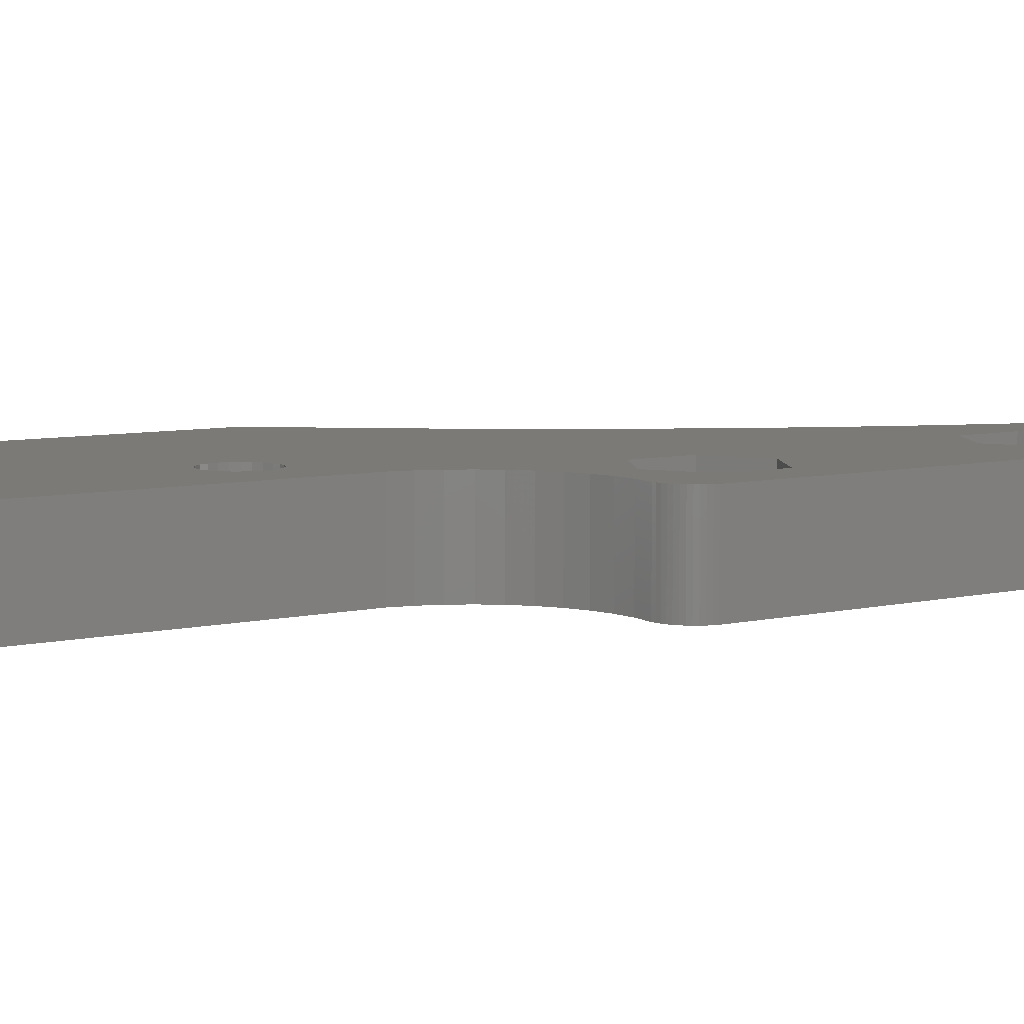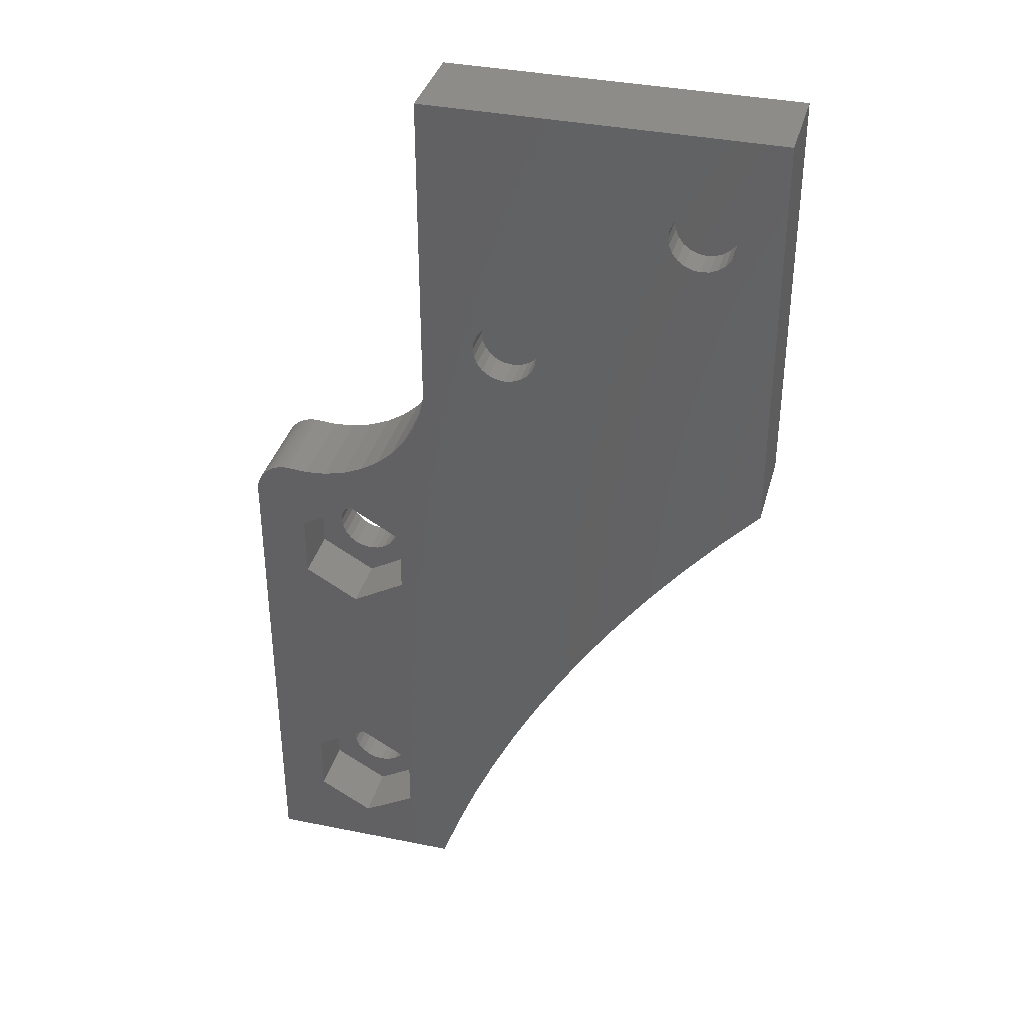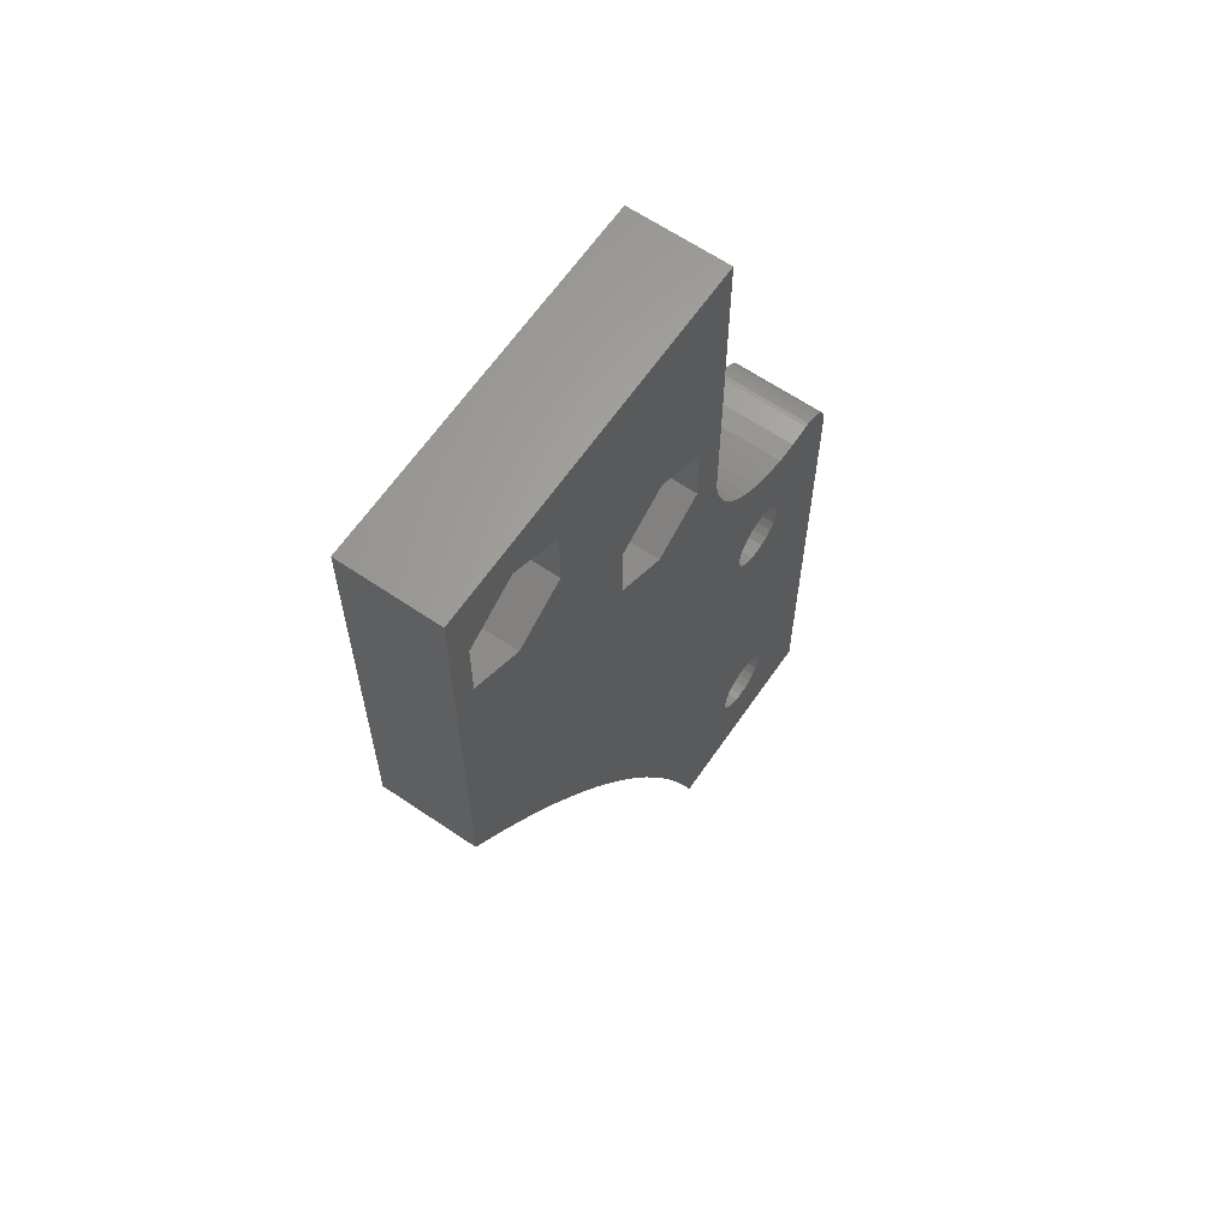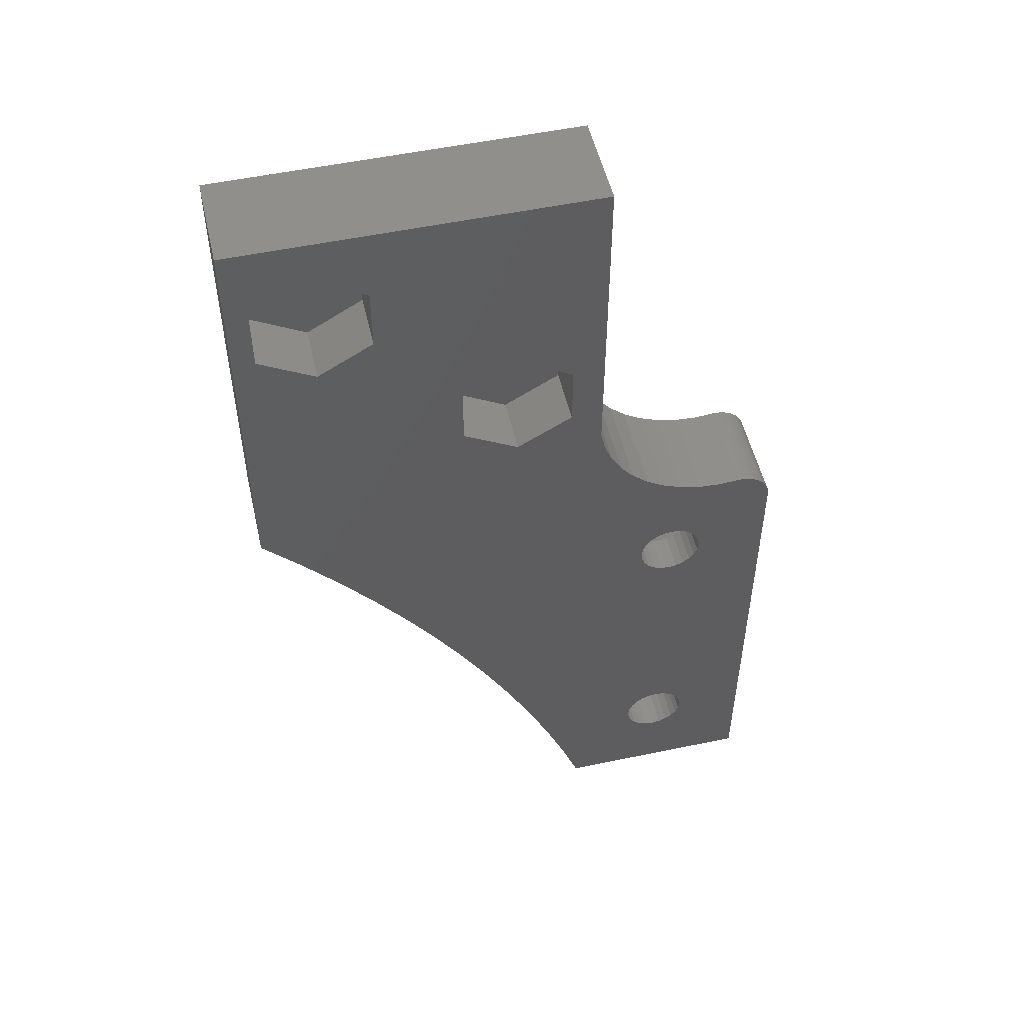
<metadata>
{"format":"stl","ext":"stl","renderer":"f3d","projection":"perspective","resolution":1024,"background":"white","views":[{"elev":7.0,"azim":-124.4,"up":"+Z"},{"elev":36.4,"azim":15.0,"up":"+Y"},{"elev":63.6,"azim":124.5,"up":"+Y"},{"elev":52.1,"azim":167.1,"up":"+Y"}]}
</metadata>
<code>
# stl→obj: 317 verts, 638 faces
v -17.01 2.789 2.55e-14
v -22.56 3.986 7.893e-14
v -15.93 5.486 2.387e-14
v -23 3.928 7.959e-14
v -22.15 4.156 7.832e-14
v -21.8 4.426 7.779e-14
v -21.53 4.778 7.739e-14
v -21.36 5.188 7.713e-14
v -21.3 5.628 7.704e-14
v -14.74 8.142 2.21e-14
v -21.36 6.068 7.713e-14
v -21.53 6.478 7.739e-14
v -21.8 6.83 7.779e-14
v -22.15 7.101 7.832e-14
v -22.56 7.27 7.893e-14
v -23 7.328 7.959e-14
v -27.11 27.97 2.211e-13
v -25.51 27.93 2.638e-13
v -27.34 27.9 2.215e-13
v -26.63 28.03 2.655e-13
v -26.87 28.02 2.208e-13
v -18.5 34.05 2.533e-13
v -16.86 35.9 9.295e-14
v -14 34.25 4.354e-14
v -18.5 51.05 2.082e-13
v -16.86 39.2 1.155e-13
v -14 40.85 8.866e-14
v -6.858 43.9 3.284e-14
v -4 42.25 5.995e-15
v -6.858 47.2 3.284e-14
v -4 48.85 5.995e-15
v -28.5 0 4.271e-14
v -23.85 4.156 8.087e-14
v -18 0.05383 2.698e-14
v -24.2 4.426 8.139e-14
v -24.47 4.778 8.18e-14
v -24.64 5.188 8.205e-14
v -28.48 26.45 2.232e-13
v -23.44 3.986 8.025e-14
v -24.7 5.628 8.214e-14
v -24.64 6.068 8.205e-14
v -24.47 6.478 8.18e-14
v -24.2 6.83 8.139e-14
v -23.85 7.101 8.087e-14
v -23.44 7.27 8.025e-14
v -24.2 21.43 8.139e-14
v -13.46 10.75 2.018e-14
v -23.85 21.16 8.087e-14
v -12.09 13.32 1.812e-14
v -23.44 20.99 8.025e-14
v -10.62 15.83 1.592e-14
v -9.066 18.28 1.359e-14
v -23 20.93 7.959e-14
v -7.421 20.68 1.112e-14
v -24.47 21.78 8.18e-14
v -24.64 22.19 8.205e-14
v -24.7 22.63 8.214e-14
v -24.64 23.07 8.205e-14
v -24.47 23.48 8.18e-14
v -24.2 23.83 8.139e-14
v -23.85 24.1 8.087e-14
v -23.44 24.27 8.025e-14
v -23 24.33 7.959e-14
v -3.873 25.29 5.805e-15
v -1.976 27.49 2.962e-15
v -28.43 26.68 2.231e-13
v -28.36 26.91 2.23e-13
v -28.25 27.13 2.228e-13
v -28.11 27.33 2.226e-13
v -27.95 27.51 2.224e-13
v 2.256e-14 29.63 -9.267e-29
v -27.76 27.67 2.221e-13
v -27.56 27.8 2.218e-13
v -24.38 28.02 2.621e-13
v -23.29 28.29 2.605e-13
v -22.25 28.73 2.589e-13
v -21.29 29.32 2.575e-13
v -20.44 30.07 2.562e-13
v -11.14 35.9 1.67e-14
v -1.142 43.9 -2.085e-14
v -2.256e-14 51.05 -2.505e-29
v -19.72 30.93 2.552e-13
v -19.15 31.9 2.543e-13
v -18.74 32.95 2.537e-13
v -11.14 39.2 3.926e-14
v -1.142 47.2 -2.085e-14
v -5.689 23.02 8.527e-15
v -22.56 20.99 7.893e-14
v -22.15 21.16 7.832e-14
v -21.8 21.43 7.779e-14
v -21.53 21.78 7.739e-14
v -21.36 22.19 7.713e-14
v -21.3 22.63 7.704e-14
v -21.36 23.07 7.713e-14
v -21.53 23.48 7.739e-14
v -21.8 23.83 7.779e-14
v -22.15 24.1 7.832e-14
v -22.56 24.27 7.893e-14
v -1.507e-14 51.05 5
v -18.5 51.05 5
v -28.5 0 5
v -28.48 26.45 5
v -28.5 26.21 5
v -18 0.05383 5
v -21.53 21.78 2
v -21.36 22.19 2
v -21.8 21.43 2
v -22.15 21.16 2
v -22.56 20.99 2
v -23 20.93 2
v -23.44 20.99 2
v -23.85 21.16 2
v -24.2 21.43 2
v -24.47 21.78 2
v -24.64 22.19 2
v -24.7 22.63 2
v -24.64 23.07 2
v -24.47 23.48 2
v -24.2 23.83 2
v -23.85 24.1 2
v -23.44 24.27 2
v -23 24.33 2
v -22.56 24.27 2
v -22.15 24.1 2
v -21.8 23.83 2
v -21.53 23.48 2
v -21.36 23.07 2
v -21.3 22.63 2
v -22.56 7.27 2
v -22.15 7.101 2
v -21.8 6.83 2
v -21.53 6.478 2
v -21.36 6.068 2
v -21.3 5.628 2
v -21.36 5.188 2
v -21.53 4.778 2
v -21.8 4.426 2
v -22.15 4.156 2
v -22.56 3.986 2
v -23 3.928 2
v -23.44 3.986 2
v -23.85 4.156 2
v -24.2 4.426 2
v -24.47 4.778 2
v -24.64 5.188 2
v -24.7 5.628 2
v -24.64 6.068 2
v -24.47 6.478 2
v -24.2 6.83 2
v -23.85 7.101 2
v -23.44 7.27 2
v -23 7.328 2
v -5.642 45.11 5
v -5.472 44.7 3.3
v -5.642 45.11 3.3
v -5.472 44.7 5
v -5.202 44.35 3.3
v -5.202 44.35 5
v -4.85 44.08 5
v -4.85 44.08 3.3
v -4.44 43.91 5
v -4.44 43.91 3.3
v -4 43.85 5
v -4 43.85 3.3
v -3.56 43.91 5
v -3.56 43.91 3.3
v -3.15 44.08 5
v -3.15 44.08 3.3
v -2.798 44.35 5
v -2.798 44.35 3.3
v -2.528 44.7 3.3
v -2.528 44.7 5
v -2.358 45.11 3.3
v -2.358 45.11 5
v -2.3 45.55 3.3
v -2.3 45.55 5
v -2.358 45.99 3.3
v -2.358 45.99 5
v -2.528 46.4 3.3
v -2.528 46.4 5
v -2.798 46.76 3.3
v -2.798 46.76 5
v -3.15 47.03 3.3
v -3.15 47.03 5
v -3.56 47.2 3.3
v -3.56 47.2 5
v -4 47.25 3.3
v -4 47.25 5
v -4.44 47.2 3.3
v -4.44 47.2 5
v -4.85 47.03 3.3
v -4.85 47.03 5
v -5.202 46.76 3.3
v -5.202 46.76 5
v -5.472 46.4 3.3
v -5.472 46.4 5
v -5.642 45.99 3.3
v -5.642 45.99 5
v -5.7 45.55 3.3
v -5.7 45.55 5
v -14 35.85 3.3
v -13.56 35.91 5
v -13.56 35.91 3.3
v -14 35.85 5
v -13.15 36.08 5
v -13.15 36.08 3.3
v -12.8 36.35 5
v -12.8 36.35 3.3
v -12.53 36.7 3.3
v -12.53 36.7 5
v -12.36 37.11 3.3
v -12.36 37.11 5
v -12.3 37.55 3.3
v -12.3 37.55 5
v -12.36 37.99 3.3
v -12.36 37.99 5
v -12.53 38.4 3.3
v -12.53 38.4 5
v -12.8 38.76 3.3
v -12.8 38.76 5
v -13.15 39.03 3.3
v -13.15 39.03 5
v -13.56 39.2 3.3
v -13.56 39.2 5
v -14 39.25 3.3
v -14 39.25 5
v -14.44 39.2 3.3
v -14.44 39.2 5
v -14.85 39.03 3.3
v -14.85 39.03 5
v -15.2 38.76 3.3
v -15.2 38.76 5
v -15.47 38.4 3.3
v -15.47 38.4 5
v -15.64 37.99 3.3
v -15.64 37.99 5
v -15.7 37.55 3.3
v -15.7 37.55 5
v -15.64 37.11 3.3
v -15.64 37.11 5
v -15.47 36.7 3.3
v -15.47 36.7 5
v -15.2 36.35 3.3
v -15.2 36.35 5
v -14.85 36.08 5
v -14.85 36.08 3.3
v -14.44 35.91 5
v -14.44 35.91 3.3
v -7.421 20.68 5
v -23 19.33 5
v -9.066 18.28 5
v -20.14 20.98 5
v -5.689 23.02 5
v -20.14 24.28 5
v -3.873 25.29 5
v -23 25.93 5
v -1.976 27.49 5
v -28.43 26.68 5
v -28.36 26.91 5
v -28.25 27.13 5
v -28.11 27.33 5
v -27.95 27.51 5
v 3.005e-14 29.63 5
v -27.76 27.67 5
v -27.56 27.8 5
v -25.51 27.93 5
v -27.34 27.9 5
v -24.38 28.02 5
v -23.29 28.29 5
v -22.25 28.73 5
v -21.29 29.32 5
v -20.44 30.07 5
v -19.72 30.93 5
v -19.15 31.9 5
v -18.74 32.95 5
v -18.5 34.05 5
v -17.01 2.789 5
v -23 2.328 5
v -20.14 3.978 5
v -15.93 5.486 5
v -20.14 7.278 5
v -14.74 8.142 5
v -23 8.928 5
v -13.46 10.75 5
v -25.86 3.978 5
v -25.86 7.278 5
v -25.86 20.98 5
v -12.09 13.32 5
v -10.62 15.83 5
v -25.86 24.28 5
v -27.11 27.97 5
v -26.63 28.03 5
v -26.87 28.02 5
v -6.858 43.9 3
v -1.142 43.9 3
v -4 42.25 3
v -6.858 47.2 3
v -1.142 47.2 3
v -4 48.85 3
v -16.86 35.9 3
v -11.14 35.9 3
v -14 34.25 3
v -11.14 39.2 3
v -16.86 39.2 3
v -14 40.85 3
v -20.14 3.978 2
v -23 2.328 2
v -20.14 7.278 2
v -23 8.928 2
v -25.86 3.978 2
v -25.86 7.278 2
v -20.14 20.98 2
v -23 19.33 2
v -20.14 24.28 2
v -23 25.93 2
v -25.86 20.98 2
v -25.86 24.28 2
f 1 2 3
f 2 1 4
f 3 2 5
f 3 5 6
f 3 6 7
f 3 7 8
f 3 8 9
f 3 9 10
f 10 9 11
f 10 11 12
f 10 12 13
f 10 13 14
f 10 14 15
f 10 15 16
f 17 18 19
f 18 17 20
f 20 17 21
f 22 23 24
f 23 22 25
f 23 25 26
f 26 25 27
f 27 25 28
f 27 28 29
f 28 25 30
f 30 25 31
f 32 33 34
f 33 32 35
f 35 32 36
f 36 32 37
f 37 32 38
f 34 33 39
f 34 39 1
f 1 39 4
f 37 38 40
f 40 38 41
f 41 38 42
f 42 38 43
f 43 38 44
f 44 38 45
f 45 38 16
f 16 38 10
f 10 38 46
f 10 46 47
f 47 46 48
f 47 48 49
f 49 48 50
f 49 50 51
f 51 50 52
f 52 50 53
f 52 53 54
f 46 38 55
f 55 38 56
f 56 38 57
f 57 38 58
f 58 38 59
f 59 38 60
f 60 38 61
f 61 38 62
f 62 38 63
f 63 38 64
f 64 38 65
f 65 38 66
f 65 66 67
f 65 67 68
f 65 68 69
f 65 69 70
f 65 70 71
f 71 70 72
f 71 72 73
f 71 73 18
f 18 73 19
f 71 18 74
f 71 74 75
f 71 75 76
f 71 76 77
f 71 77 78
f 71 78 79
f 71 79 80
f 71 80 81
f 79 78 82
f 79 82 24
f 24 82 83
f 24 83 84
f 24 84 22
f 80 79 29
f 29 79 85
f 29 85 27
f 81 80 86
f 81 86 31
f 81 31 25
f 53 87 54
f 87 53 88
f 87 88 89
f 87 89 90
f 87 90 91
f 87 91 92
f 87 92 93
f 87 93 94
f 87 94 64
f 64 94 95
f 64 95 96
f 64 96 97
f 64 97 98
f 64 98 63
f 25 99 81
f 99 25 100
f 101 38 32
f 38 101 102
f 102 101 103
f 101 34 104
f 34 101 32
f 105 92 91
f 92 105 106
f 107 91 90
f 91 107 105
f 89 107 90
f 107 89 108
f 88 108 89
f 108 88 109
f 53 109 88
f 109 53 110
f 50 110 53
f 110 50 111
f 48 111 50
f 111 48 112
f 46 112 48
f 112 46 113
f 114 46 55
f 46 114 113
f 115 55 56
f 55 115 114
f 116 56 57
f 56 116 115
f 117 57 58
f 57 117 116
f 118 58 59
f 58 118 117
f 119 59 60
f 59 119 118
f 119 61 120
f 61 119 60
f 120 62 121
f 62 120 61
f 121 63 122
f 63 121 62
f 122 98 123
f 98 122 63
f 123 97 124
f 97 123 98
f 124 96 125
f 96 124 97
f 126 96 95
f 96 126 125
f 127 95 94
f 95 127 126
f 128 94 93
f 94 128 127
f 106 93 92
f 93 106 128
f 129 14 130
f 14 129 15
f 130 13 131
f 13 130 14
f 132 13 12
f 13 132 131
f 133 12 11
f 12 133 132
f 134 11 9
f 11 134 133
f 135 9 8
f 9 135 134
f 136 8 7
f 8 136 135
f 137 7 6
f 7 137 136
f 5 137 6
f 137 5 138
f 2 138 5
f 138 2 139
f 4 139 2
f 139 4 140
f 39 140 4
f 140 39 141
f 33 141 39
f 141 33 142
f 35 142 33
f 142 35 143
f 144 35 36
f 35 144 143
f 145 36 37
f 36 145 144
f 146 37 40
f 37 146 145
f 147 40 41
f 40 147 146
f 148 41 42
f 41 148 147
f 149 42 43
f 42 149 148
f 149 44 150
f 44 149 43
f 150 45 151
f 45 150 44
f 151 16 152
f 16 151 45
f 152 15 129
f 15 152 16
f 153 154 155
f 154 153 156
f 156 157 154
f 157 156 158
f 157 159 160
f 159 157 158
f 160 161 162
f 161 160 159
f 162 163 164
f 163 162 161
f 164 165 166
f 165 164 163
f 166 167 168
f 167 166 165
f 168 169 170
f 169 168 167
f 169 171 170
f 171 169 172
f 172 173 171
f 173 172 174
f 174 175 173
f 175 174 176
f 176 177 175
f 177 176 178
f 178 179 177
f 179 178 180
f 180 181 179
f 181 180 182
f 182 183 181
f 183 182 184
f 184 185 183
f 185 184 186
f 186 187 185
f 187 186 188
f 188 189 187
f 189 188 190
f 190 191 189
f 191 190 192
f 192 193 191
f 193 192 194
f 194 195 193
f 195 194 196
f 196 197 195
f 197 196 198
f 198 199 197
f 199 198 200
f 200 155 199
f 155 200 153
f 201 202 203
f 202 201 204
f 203 205 206
f 205 203 202
f 206 207 208
f 207 206 205
f 207 209 208
f 209 207 210
f 210 211 209
f 211 210 212
f 212 213 211
f 213 212 214
f 214 215 213
f 215 214 216
f 216 217 215
f 217 216 218
f 218 219 217
f 219 218 220
f 220 221 219
f 221 220 222
f 222 223 221
f 223 222 224
f 224 225 223
f 225 224 226
f 226 227 225
f 227 226 228
f 228 229 227
f 229 228 230
f 230 231 229
f 231 230 232
f 232 233 231
f 233 232 234
f 234 235 233
f 235 234 236
f 236 237 235
f 237 236 238
f 238 239 237
f 239 238 240
f 240 241 239
f 241 240 242
f 242 243 241
f 243 242 244
f 243 245 246
f 245 243 244
f 246 247 248
f 247 246 245
f 248 204 201
f 204 248 247
f 249 250 251
f 250 249 252
f 252 249 253
f 252 253 254
f 254 253 255
f 254 255 256
f 256 255 257
f 256 257 103
f 103 257 102
f 102 257 258
f 258 257 259
f 259 257 260
f 260 257 261
f 261 257 262
f 262 257 263
f 262 263 264
f 264 263 265
f 265 263 266
f 265 266 267
f 266 263 268
f 268 263 269
f 269 263 270
f 270 263 271
f 271 263 272
f 272 263 169
f 169 263 172
f 172 263 174
f 174 263 99
f 272 169 207
f 272 207 273
f 273 207 205
f 273 205 274
f 274 205 275
f 275 205 202
f 275 202 276
f 276 202 204
f 207 169 210
f 210 169 167
f 210 167 212
f 212 167 214
f 214 167 216
f 216 167 218
f 218 167 220
f 220 167 222
f 222 167 224
f 224 167 226
f 226 167 165
f 226 165 163
f 174 99 176
f 176 99 178
f 178 99 180
f 180 99 182
f 182 99 184
f 184 99 186
f 186 99 188
f 276 240 100
f 240 276 242
f 242 276 244
f 244 276 245
f 245 276 247
f 247 276 204
f 100 240 238
f 100 238 236
f 100 236 234
f 100 234 232
f 100 232 230
f 100 230 228
f 100 228 226
f 100 226 159
f 159 226 161
f 161 226 163
f 100 159 158
f 100 158 156
f 100 156 153
f 100 153 200
f 100 200 198
f 100 198 196
f 100 196 194
f 100 194 192
f 100 192 190
f 100 190 188
f 100 188 99
f 277 278 104
f 278 277 279
f 279 277 280
f 279 280 281
f 281 280 282
f 281 282 283
f 283 282 284
f 101 285 103
f 285 101 278
f 278 101 104
f 103 285 286
f 103 286 283
f 103 283 287
f 287 283 284
f 287 284 250
f 250 284 288
f 250 288 289
f 250 289 251
f 103 287 290
f 103 290 256
f 266 291 267
f 291 266 292
f 291 292 293
f 99 71 81
f 71 99 263
f 20 293 292
f 293 20 21
f 18 292 266
f 292 18 20
f 74 266 268
f 266 74 18
f 75 268 269
f 268 75 74
f 76 269 270
f 269 76 75
f 77 270 271
f 270 77 76
f 78 271 272
f 271 78 77
f 272 82 78
f 82 272 273
f 273 83 82
f 83 273 274
f 274 84 83
f 84 274 275
f 275 22 84
f 22 275 276
f 22 100 25
f 100 22 276
f 102 66 38
f 66 102 258
f 258 67 66
f 67 258 259
f 259 68 67
f 68 259 260
f 260 69 68
f 69 260 261
f 261 70 69
f 70 261 262
f 70 264 72
f 264 70 262
f 72 265 73
f 265 72 264
f 73 267 19
f 267 73 265
f 19 291 17
f 291 19 267
f 17 293 21
f 293 17 291
f 263 65 71
f 65 263 257
f 257 64 65
f 64 257 255
f 255 87 64
f 87 255 253
f 253 54 87
f 54 253 249
f 249 52 54
f 52 249 251
f 251 51 52
f 51 251 289
f 289 49 51
f 49 289 288
f 288 47 49
f 47 288 284
f 284 10 47
f 10 284 282
f 282 3 10
f 3 282 280
f 280 1 3
f 1 280 277
f 277 34 1
f 34 277 104
f 294 295 296
f 295 294 297
f 295 297 298
f 298 297 299
f 29 294 296
f 294 29 28
f 297 28 30
f 28 297 294
f 297 31 299
f 31 297 30
f 299 86 298
f 86 299 31
f 295 86 80
f 86 295 298
f 80 296 295
f 296 80 29
f 300 301 302
f 301 300 303
f 303 300 304
f 303 304 305
f 301 85 79
f 85 301 303
f 79 302 301
f 302 79 24
f 24 300 302
f 300 24 23
f 26 300 23
f 300 26 304
f 304 27 305
f 27 304 26
f 305 85 303
f 85 305 27
f 306 140 307
f 140 306 139
f 139 306 138
f 138 306 137
f 137 306 136
f 136 306 308
f 136 308 135
f 135 308 134
f 134 308 133
f 133 308 132
f 132 308 131
f 131 308 130
f 130 308 129
f 129 308 152
f 152 308 309
f 140 310 307
f 310 140 141
f 310 141 142
f 310 142 143
f 310 143 144
f 310 144 311
f 311 144 145
f 311 145 146
f 311 146 147
f 311 147 148
f 311 148 149
f 311 149 150
f 311 150 151
f 311 151 152
f 311 152 309
f 279 308 306
f 308 279 281
f 283 308 281
f 308 283 309
f 286 309 283
f 309 286 311
f 286 310 311
f 310 286 285
f 310 278 307
f 278 310 285
f 307 279 306
f 279 307 278
f 312 110 313
f 110 312 109
f 109 312 108
f 108 312 107
f 107 312 105
f 105 312 314
f 105 314 106
f 106 314 128
f 128 314 127
f 127 314 126
f 126 314 125
f 125 314 124
f 124 314 123
f 123 314 122
f 122 314 315
f 110 316 313
f 316 110 111
f 316 111 112
f 316 112 113
f 316 113 114
f 316 114 317
f 317 114 115
f 317 115 116
f 317 116 117
f 317 117 118
f 317 118 119
f 317 119 120
f 317 120 121
f 317 121 122
f 317 122 315
f 290 315 256
f 315 290 317
f 290 316 317
f 316 290 287
f 316 250 313
f 250 316 287
f 313 252 312
f 252 313 250
f 252 314 312
f 314 252 254
f 256 314 254
f 314 256 315
f 203 248 201
f 248 203 206
f 248 206 246
f 246 206 208
f 246 208 243
f 243 208 209
f 243 209 241
f 241 209 211
f 241 211 239
f 239 211 213
f 239 213 237
f 237 213 215
f 237 215 235
f 235 215 217
f 235 217 233
f 233 217 219
f 233 219 231
f 231 219 221
f 231 221 229
f 229 221 223
f 229 223 227
f 227 223 225
f 166 162 164
f 162 166 168
f 162 168 160
f 160 168 170
f 160 170 157
f 157 170 171
f 157 171 154
f 154 171 173
f 154 173 155
f 155 173 175
f 155 175 199
f 199 175 177
f 199 177 197
f 197 177 179
f 197 179 195
f 195 179 193
f 193 179 181
f 193 181 183
f 193 183 191
f 191 183 185
f 191 185 189
f 189 185 187

</code>
